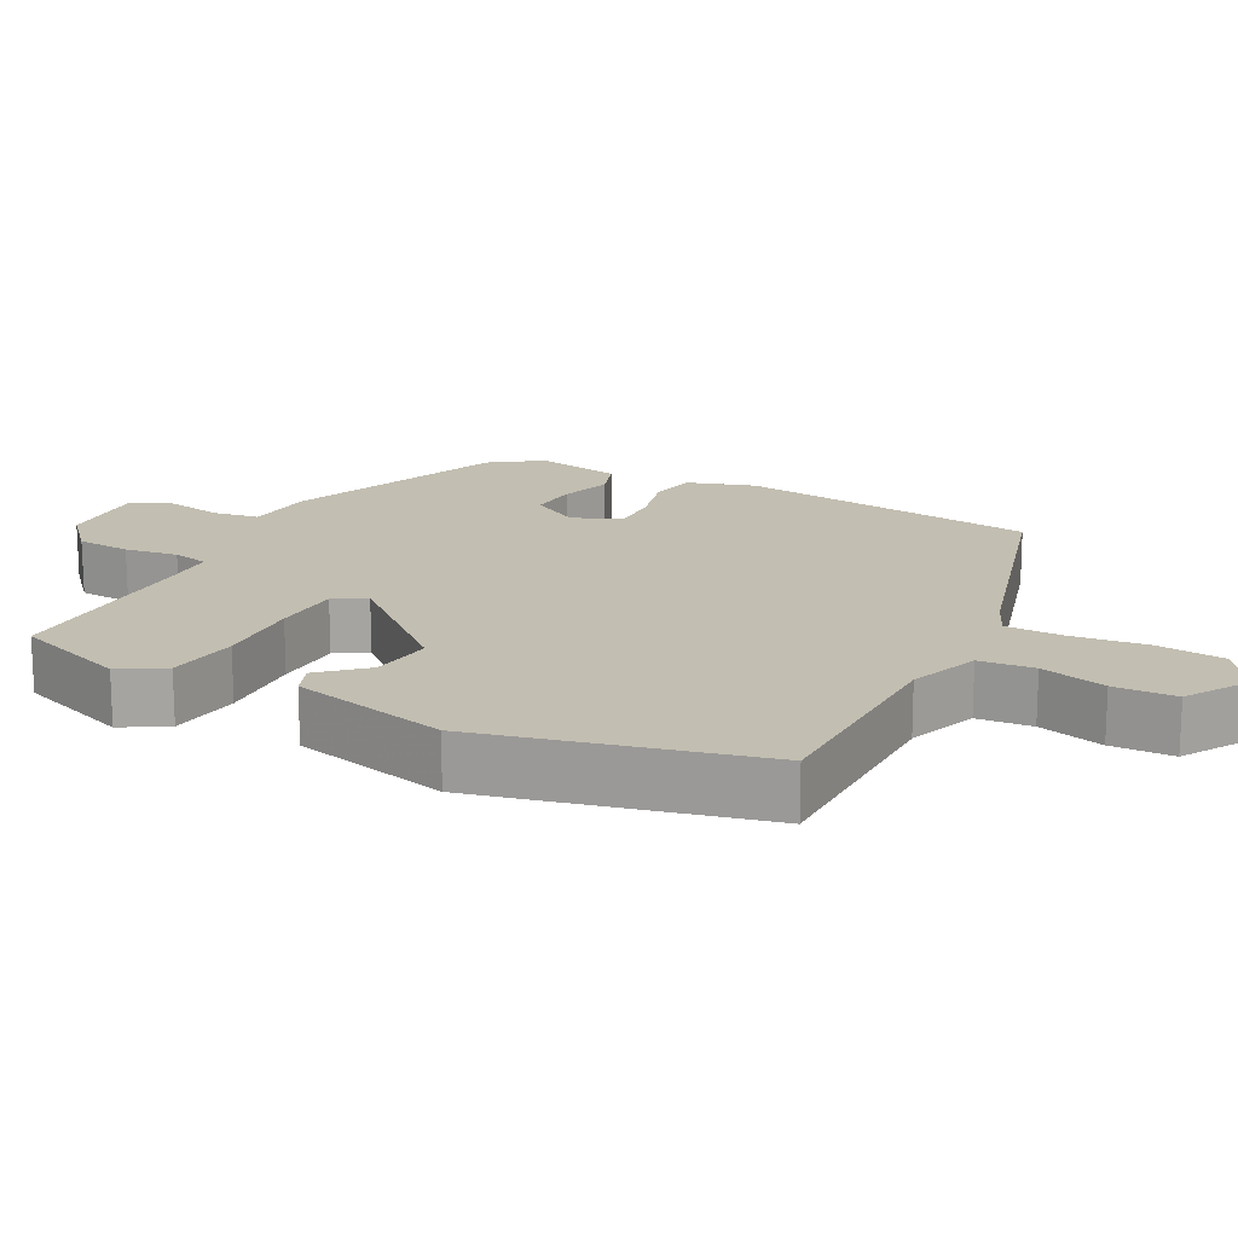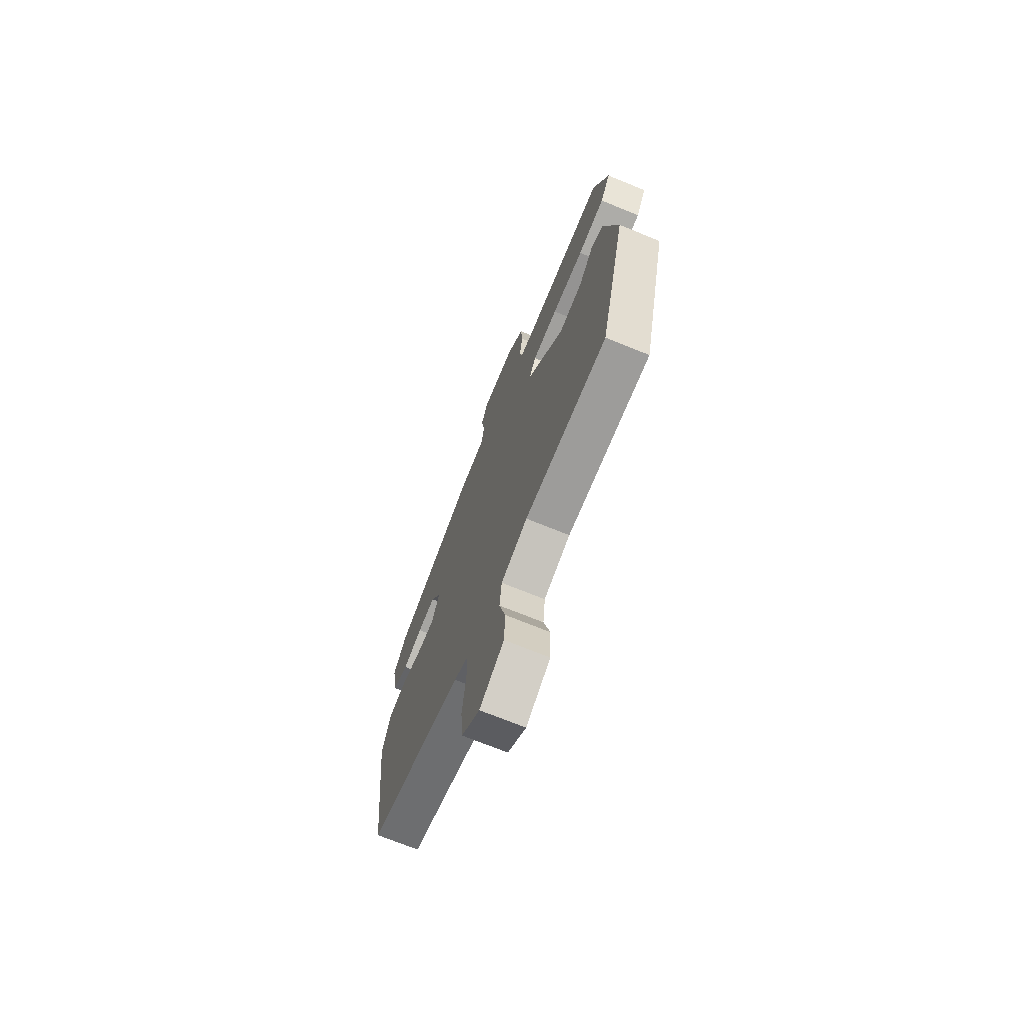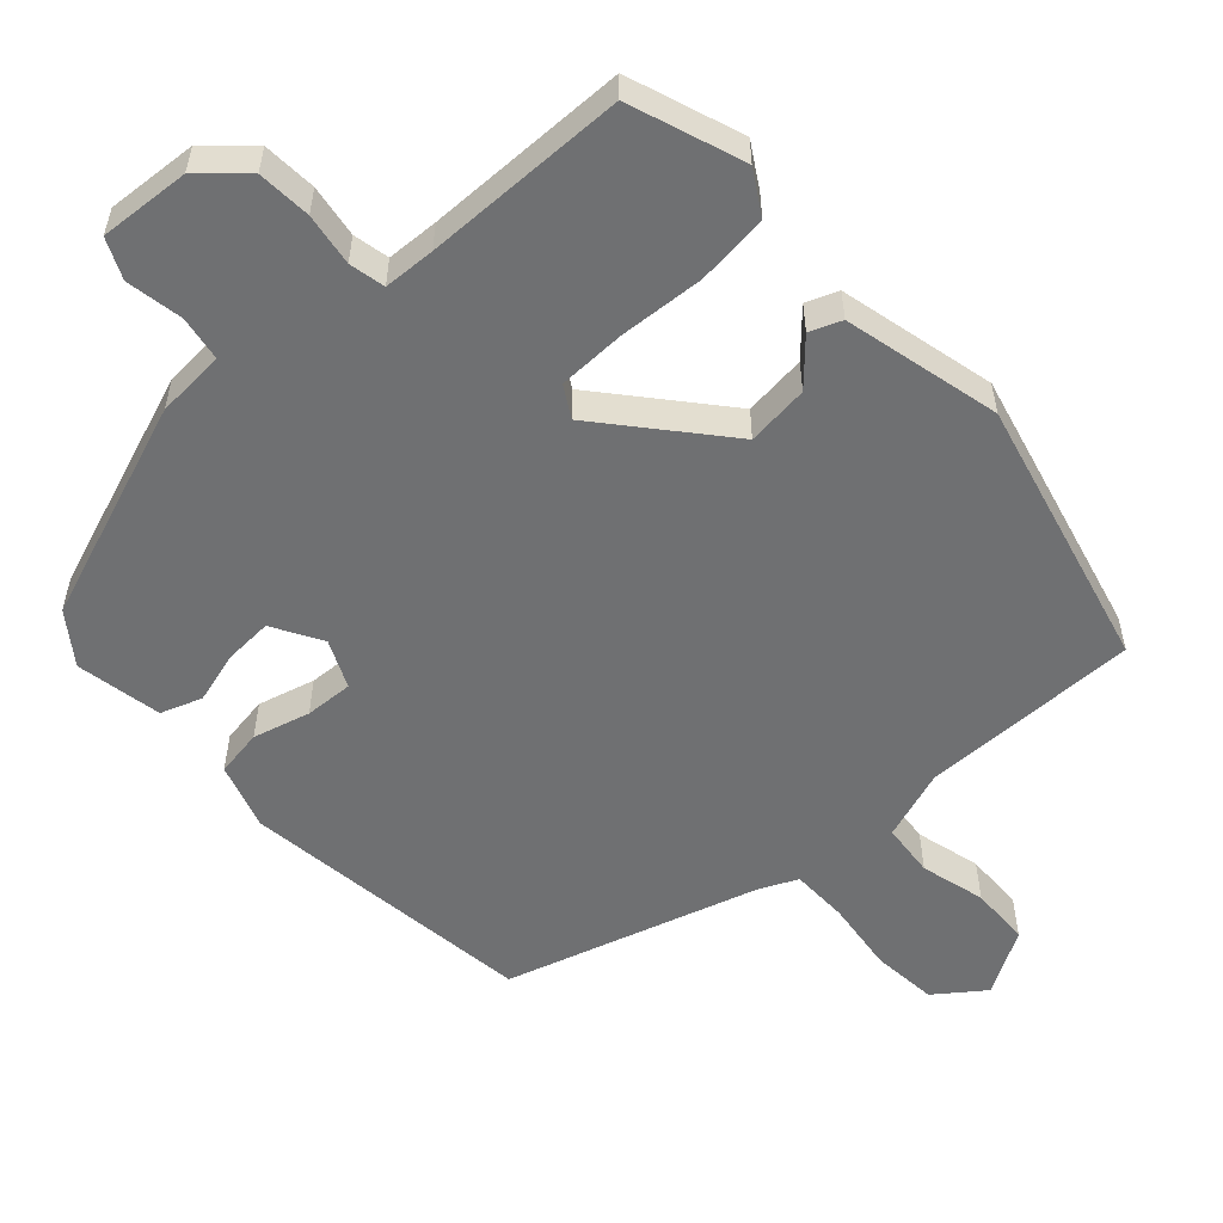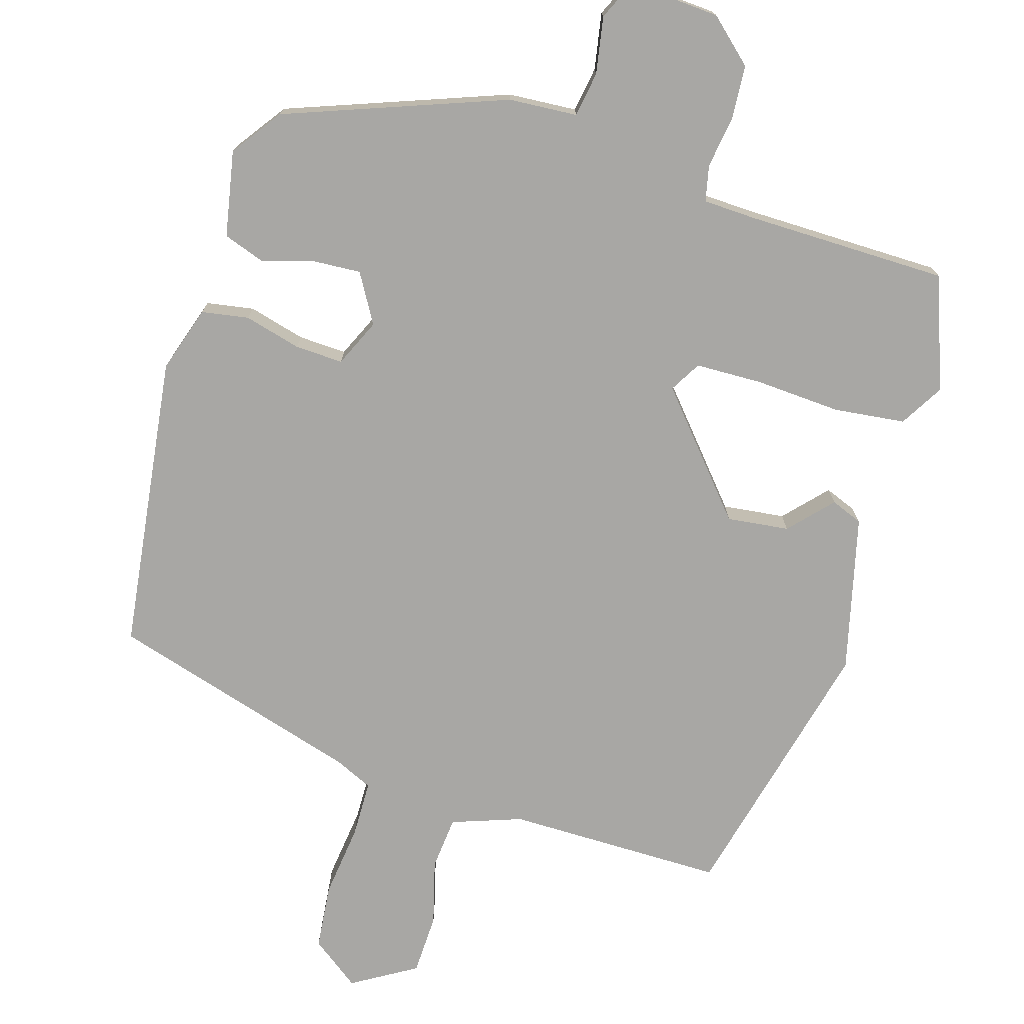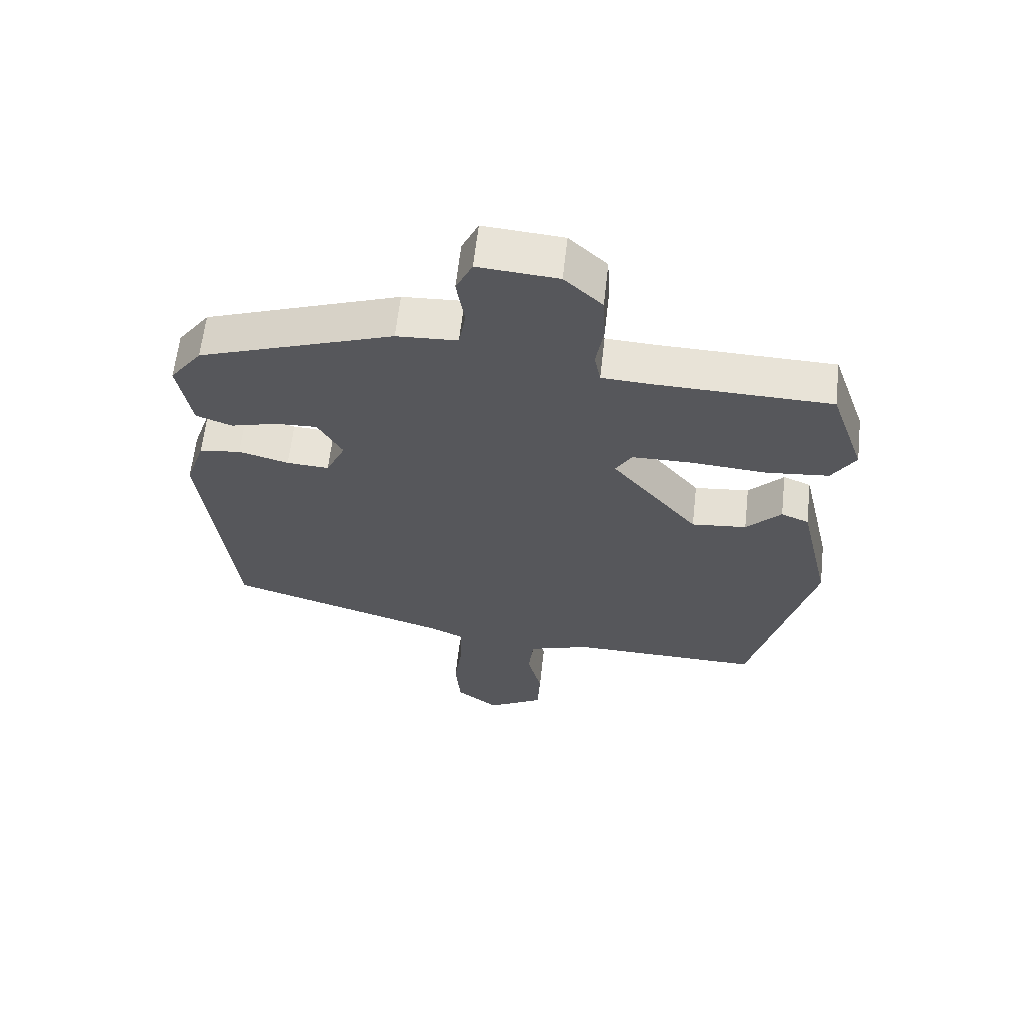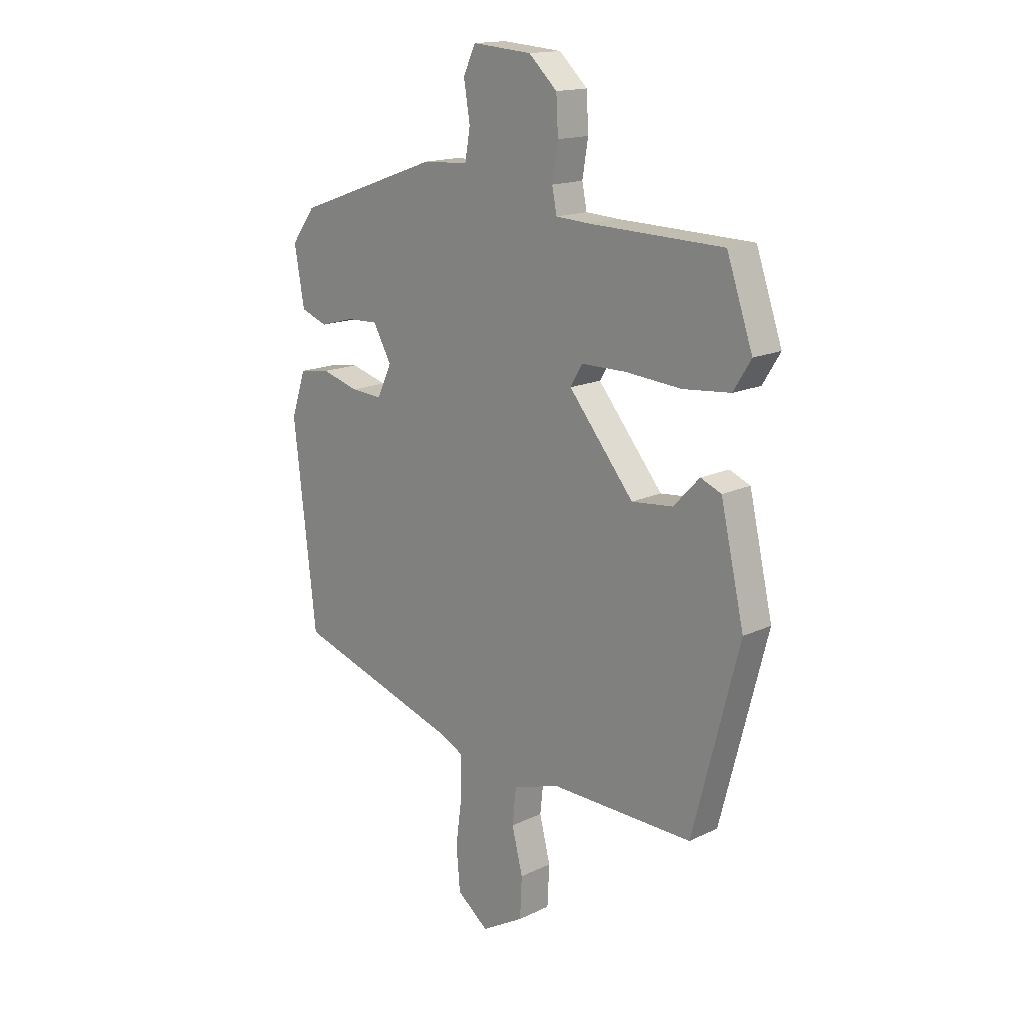
<metadata>
{"format":"obj","ext":"obj","renderer":"f3d","projection":"perspective","resolution":1024,"background":"white","views":[{"elev":17.1,"azim":118.8,"up":"+Y"},{"elev":-71.1,"azim":67.8,"up":"+Z"},{"elev":-54.9,"azim":42.9,"up":"+Y"},{"elev":-74.6,"azim":-15.9,"up":"+Y"},{"elev":62.3,"azim":6.4,"up":"+Z"},{"elev":15.9,"azim":45.3,"up":"+Z"}]}
</metadata>
<code>
v 0.45 0.07 -0.51
v 0.146 0.07 -0.505
v 0.048 0.07 -0.538
v 0.04 0.07 -0.613
v 0.063 0.07 -0.704
v 0.059 0.07 -0.789
v -0.031 0.07 -0.841
v -0.098 0.07 -0.79
v -0.106 0.07 -0.698
v -0.092 0.07 -0.596
v -0.092 0.07 -0.516
v -0.145 0.07 -0.491
v -0.496 0.07 -0.382
v -0.544 0.07 0.034
v -0.513 0.07 0.126
v -0.447 0.07 0.136
v -0.368 0.07 0.114
v -0.301 0.07 0.11
v -0.27 0.07 0.176
v -0.309 0.07 0.245
v -0.376 0.07 0.242
v -0.449 0.07 0.222
v -0.506 0.07 0.243
v -0.527 0.07 0.363
v -0.476 0.07 0.432
v -0.168 0.07 0.541
v -0.072 0.07 0.546
v -0.061 0.07 0.609
v -0.074 0.07 0.688
v -0.048 0.07 0.743
v 0.078 0.07 0.733
v 0.138 0.07 0.677
v 0.142 0.07 0.602
v 0.13 0.07 0.529
v 0.14 0.07 0.479
v 0.212 0.07 0.475
v 0.495 0.07 0.468
v 0.55 0.07 0.309
v 0.513 0.07 0.249
v 0.413 0.07 0.239
v 0.294 0.07 0.248
v 0.2 0.07 0.247
v 0.174 0.07 0.204
v 0.312 0.07 0.038
v 0.399 0.07 0.047
v 0.454 0.07 0.105
v 0.498 0.07 0.087
v 0.548 0.07 -0.132
v 0.45 0 -0.51
v 0.146 0 -0.505
v 0.048 0 -0.538
v 0.04 0 -0.613
v 0.063 0 -0.704
v 0.059 0 -0.789
v -0.031 0 -0.841
v -0.098 0 -0.79
v -0.106 0 -0.698
v -0.092 0 -0.596
v -0.092 0 -0.516
v -0.145 0 -0.491
v -0.496 0 -0.382
v -0.544 0 0.034
v -0.513 0 0.126
v -0.447 0 0.136
v -0.368 0 0.114
v -0.301 0 0.11
v -0.27 0 0.176
v -0.309 0 0.245
v -0.376 0 0.242
v -0.449 0 0.222
v -0.506 0 0.243
v -0.527 0 0.363
v -0.476 0 0.432
v -0.168 0 0.541
v -0.072 0 0.546
v -0.061 0 0.609
v -0.074 0 0.688
v -0.048 0 0.743
v 0.078 0 0.733
v 0.138 0 0.677
v 0.142 0 0.602
v 0.13 0 0.529
v 0.14 0 0.479
v 0.212 0 0.475
v 0.495 0 0.468
v 0.55 0 0.309
v 0.513 0 0.249
v 0.413 0 0.239
v 0.294 0 0.248
v 0.2 0 0.247
v 0.174 0 0.204
v 0.312 0 0.038
v 0.399 0 0.047
v 0.454 0 0.105
v 0.498 0 0.087
v 0.548 0 -0.132
f 48 1 2
f 47 48 2
f 46 47 2
f 45 46 2
f 44 45 2 3
f 43 44 3
f 39 40 41
f 38 39 41
f 37 38 41
f 36 37 41
f 35 36 41 42
f 32 33 34
f 31 32 34
f 30 31 34
f 29 30 34
f 28 29 34
f 27 28 34 35
f 26 27 35
f 25 26 35
f 24 25 35
f 23 24 35
f 22 23 35
f 21 22 35
f 20 21 35
f 35 42 43
f 20 35 43
f 19 20 43
f 15 16 17
f 14 15 17
f 13 14 17
f 12 13 17
f 11 12 17 18
f 8 9 10
f 7 8 10
f 6 7 10
f 5 6 10
f 4 5 10
f 3 4 10 11
f 18 19 43
f 11 18 43
f 3 11 43
f 50 49 96
f 50 96 95
f 50 95 94
f 50 94 93
f 51 50 93 92
f 51 92 91
f 89 88 87
f 89 87 86
f 89 86 85
f 89 85 84
f 90 89 84 83
f 82 81 80
f 82 80 79
f 82 79 78
f 82 78 77
f 82 77 76
f 83 82 76 75
f 83 75 74
f 83 74 73
f 83 73 72
f 83 72 71
f 83 71 70
f 83 70 69
f 83 69 68
f 91 90 83
f 91 83 68
f 91 68 67
f 65 64 63
f 65 63 62
f 65 62 61
f 65 61 60
f 66 65 60 59
f 58 57 56
f 58 56 55
f 58 55 54
f 58 54 53
f 58 53 52
f 59 58 52 51
f 91 67 66
f 91 66 59
f 91 59 51
f 1 49 50 2
f 2 50 51 3
f 3 51 52 4
f 4 52 53 5
f 5 53 54 6
f 6 54 55 7
f 7 55 56 8
f 8 56 57 9
f 9 57 58 10
f 10 58 59 11
f 11 59 60 12
f 12 60 61 13
f 13 61 62 14
f 14 62 63 15
f 15 63 64 16
f 16 64 65 17
f 17 65 66 18
f 18 66 67 19
f 19 67 68 20
f 20 68 69 21
f 21 69 70 22
f 22 70 71 23
f 23 71 72 24
f 24 72 73 25
f 25 73 74 26
f 26 74 75 27
f 27 75 76 28
f 28 76 77 29
f 29 77 78 30
f 30 78 79 31
f 31 79 80 32
f 32 80 81 33
f 33 81 82 34
f 34 82 83 35
f 35 83 84 36
f 36 84 85 37
f 37 85 86 38
f 38 86 87 39
f 39 87 88 40
f 40 88 89 41
f 41 89 90 42
f 42 90 91 43
f 43 91 92 44
f 44 92 93 45
f 45 93 94 46
f 46 94 95 47
f 47 95 96 48
f 48 96 49 1

</code>
